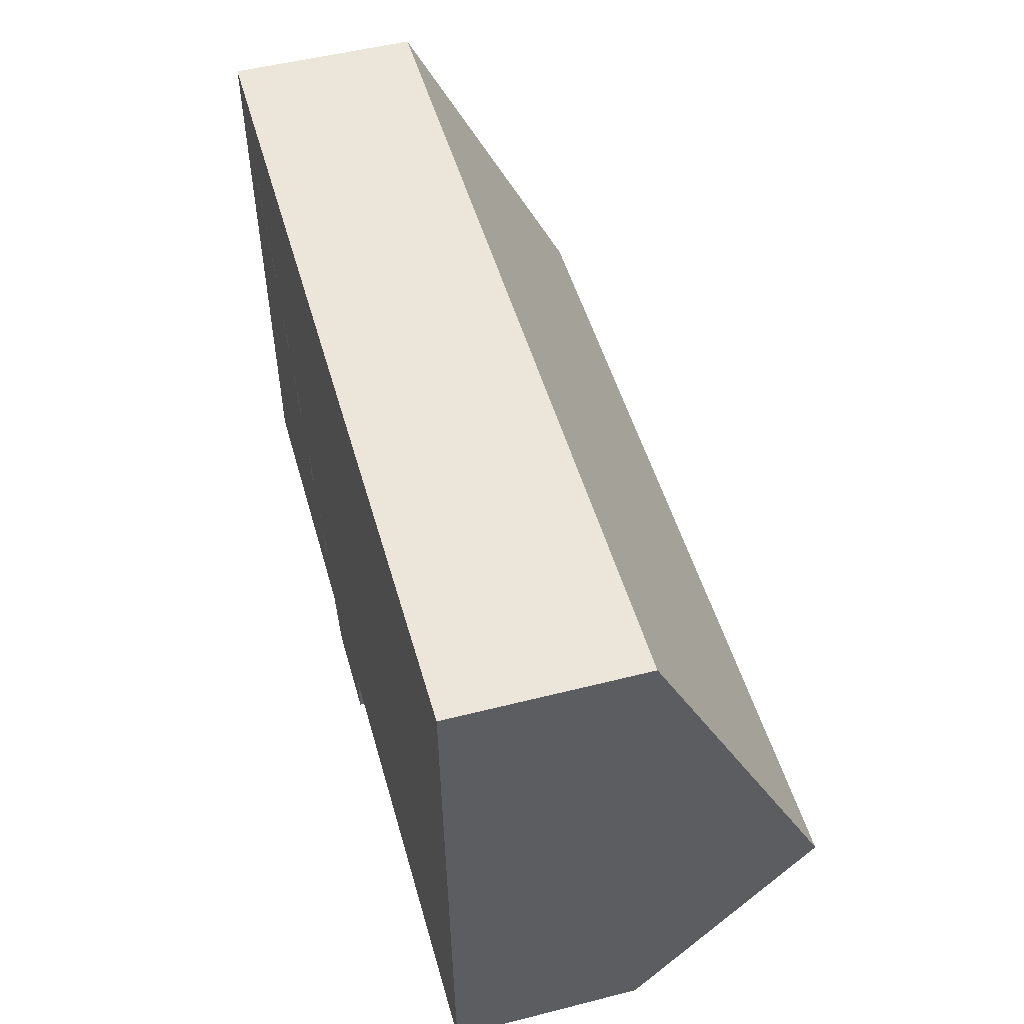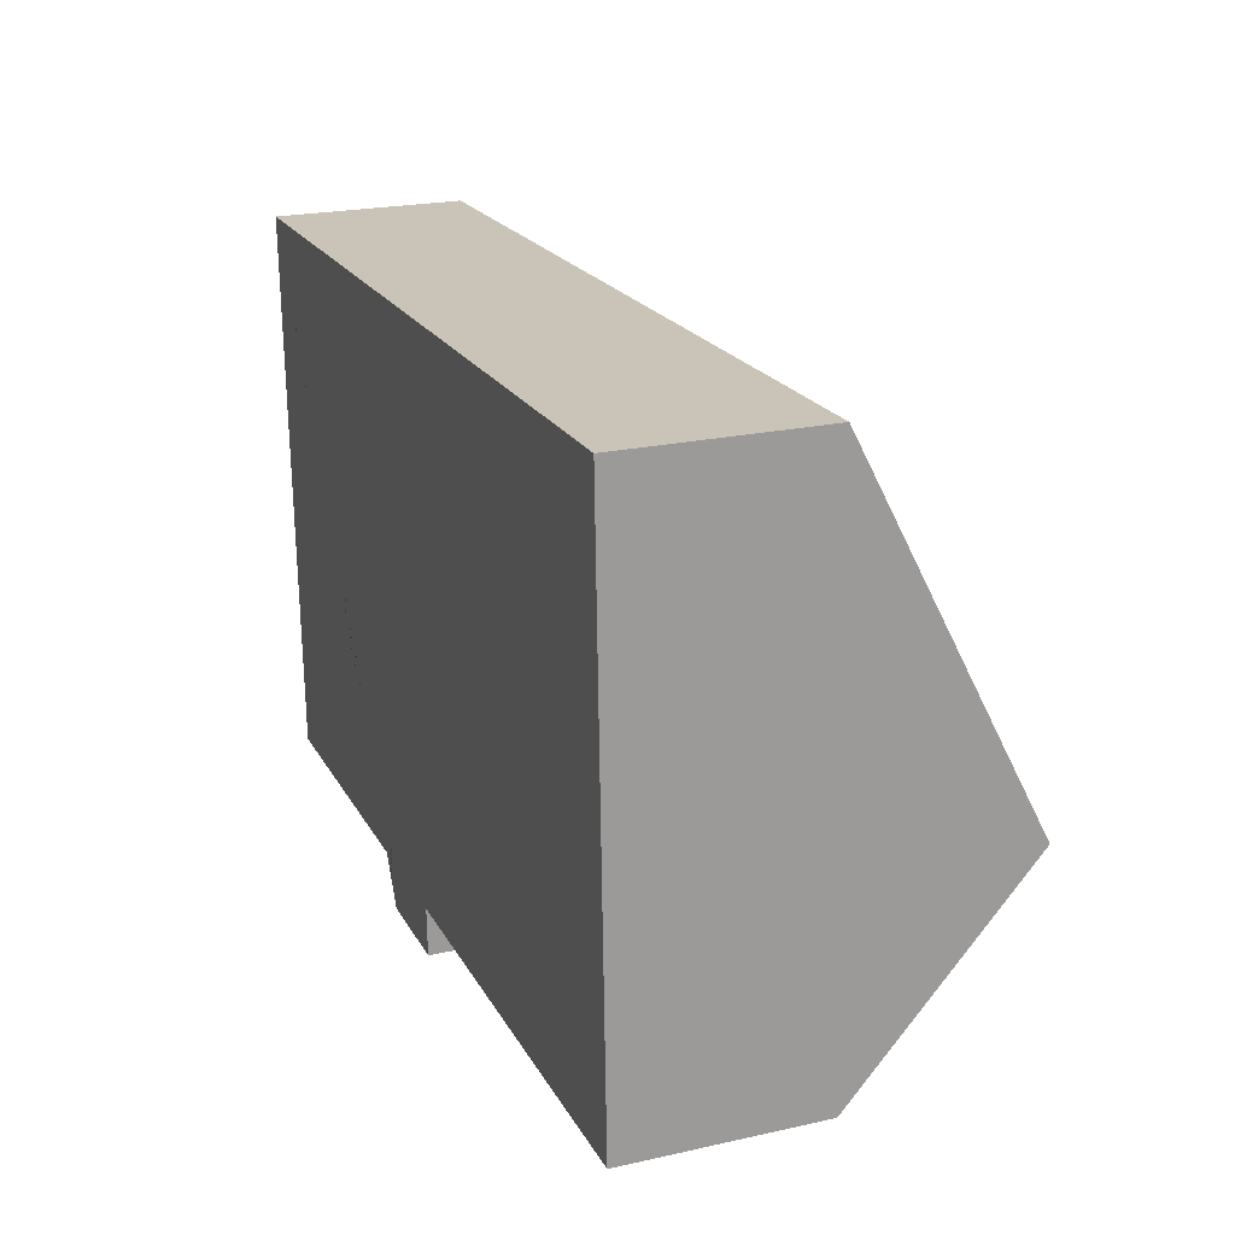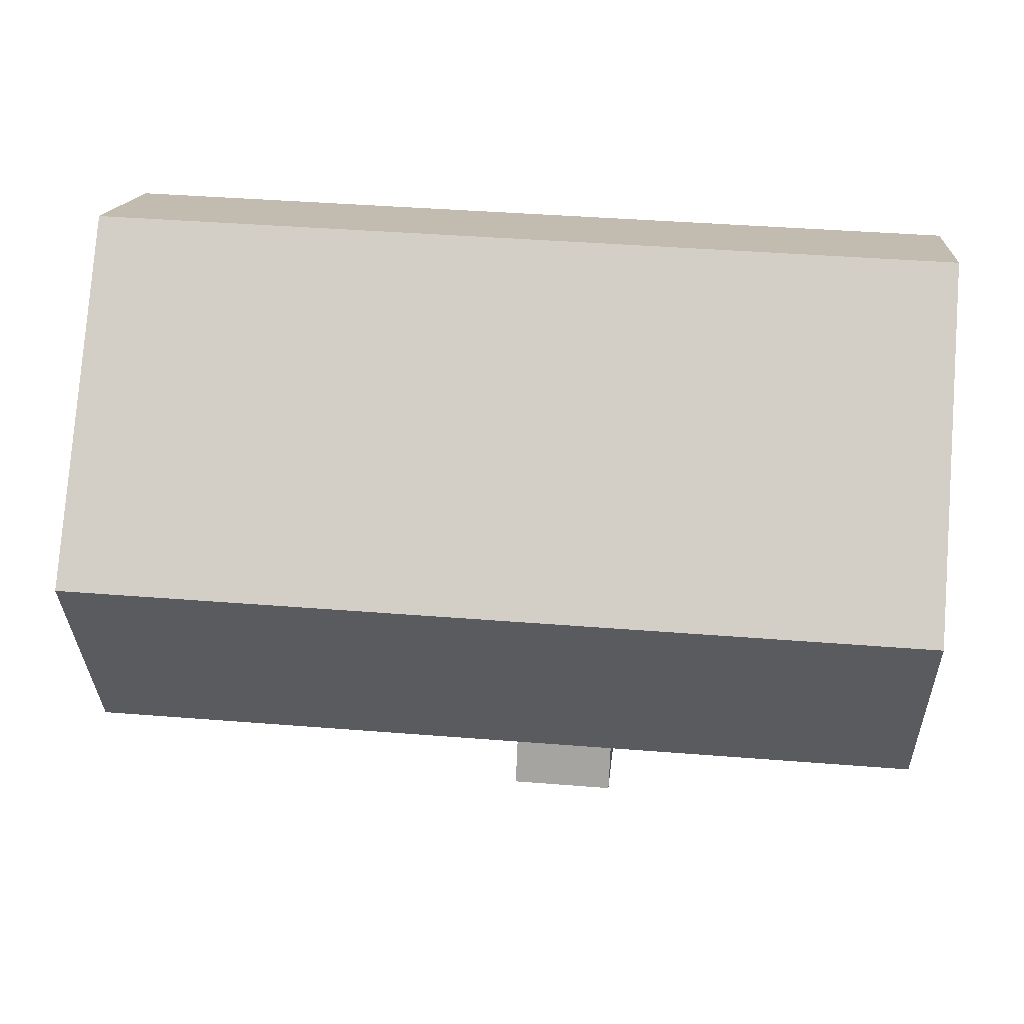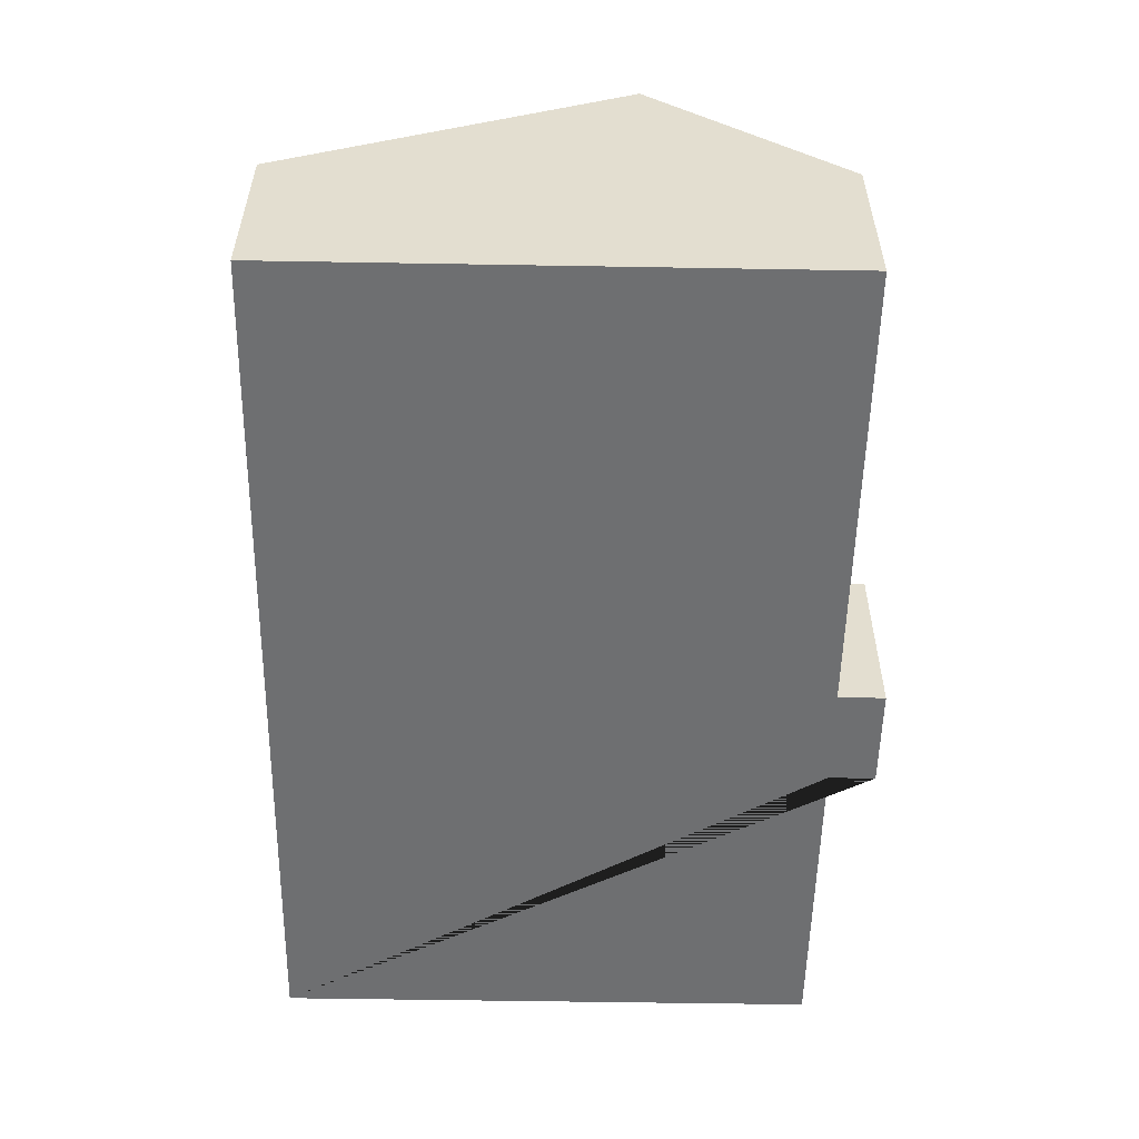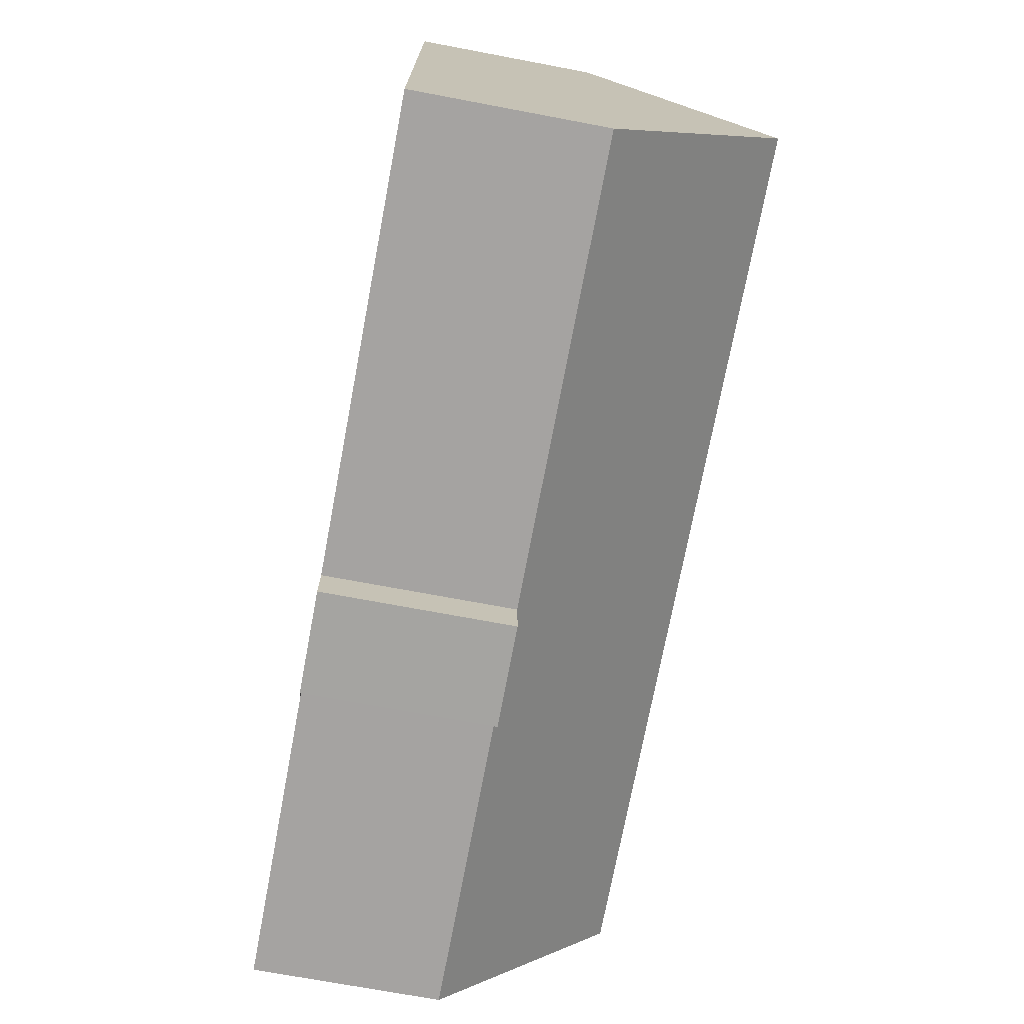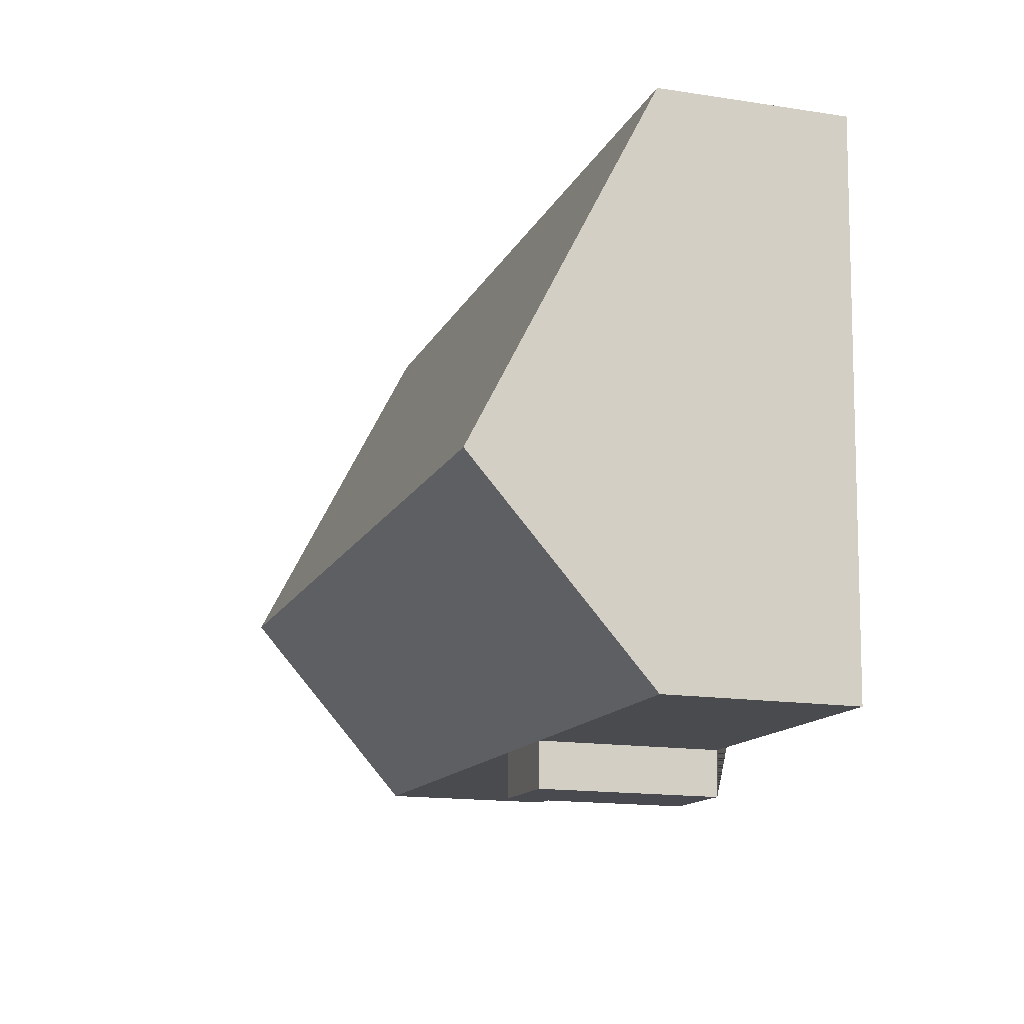
<metadata>
{"format":"obj","ext":"obj","renderer":"f3d","projection":"perspective","resolution":1024,"background":"white","views":[{"elev":51.6,"azim":74.6,"up":"+Z"},{"elev":22.4,"azim":69.0,"up":"+Z"},{"elev":15.8,"azim":-174.9,"up":"+Z"},{"elev":-54.6,"azim":86.6,"up":"+Y"},{"elev":-70.8,"azim":79.3,"up":"+Z"},{"elev":-15.9,"azim":-107.6,"up":"+Z"}]}
</metadata>
<code>
o CG10_500_041073_0001
v 19.04 75 -27.48
v 28.08 75 -246.8
v 24.82 144.9 -167.8
v 156.9 75 -260.4
v 156.2 75 -241.6
v 197.6 75 -258.7
v 196.8 75 -240
v 370.8 75 -12.99
v 379.9 75 -232.6
v 376.6 145 -153.5
v 19.04 0 -27.48
v 28.08 0 -246.8
v 156.2 0 -241.6
v 156.9 0 -260.4
v 197.6 0 -258.7
v 196.8 0 -240
v 379.9 0 -232.6
v 370.8 0 -12.99
f 1 3 10 8
f 3 2 5 7 9 10
f 5 4 6 7
f 1 3 2
f 9 10 8
f 11 12 13 14 15 16 17 18
f 1 11 12 2
f 2 12 13 5
f 5 13 14 4
f 4 14 15 6
f 6 15 16 7
f 7 16 17 9
f 9 17 18 8
f 8 18 11 1

</code>
